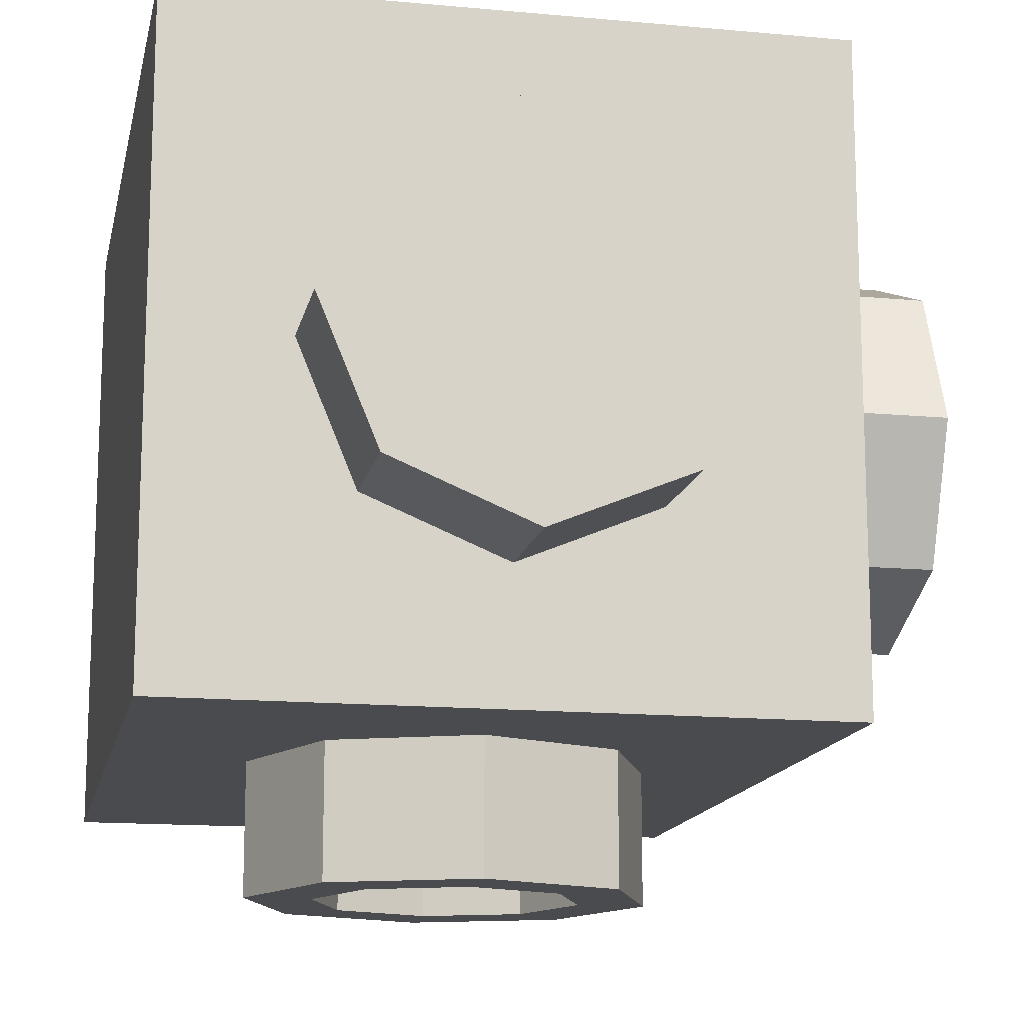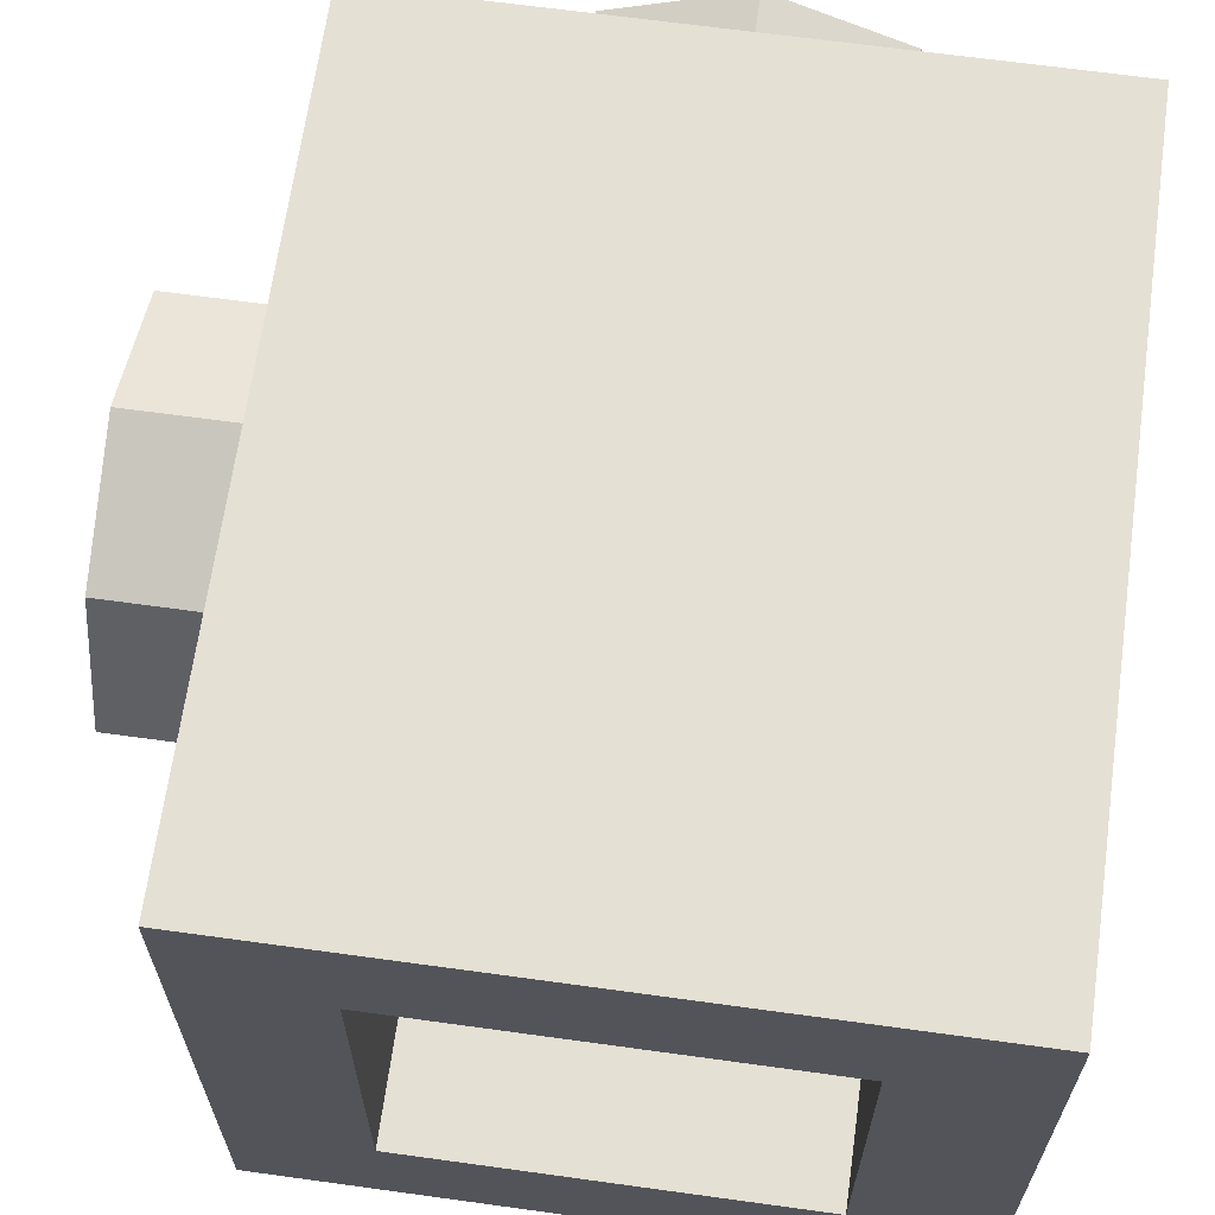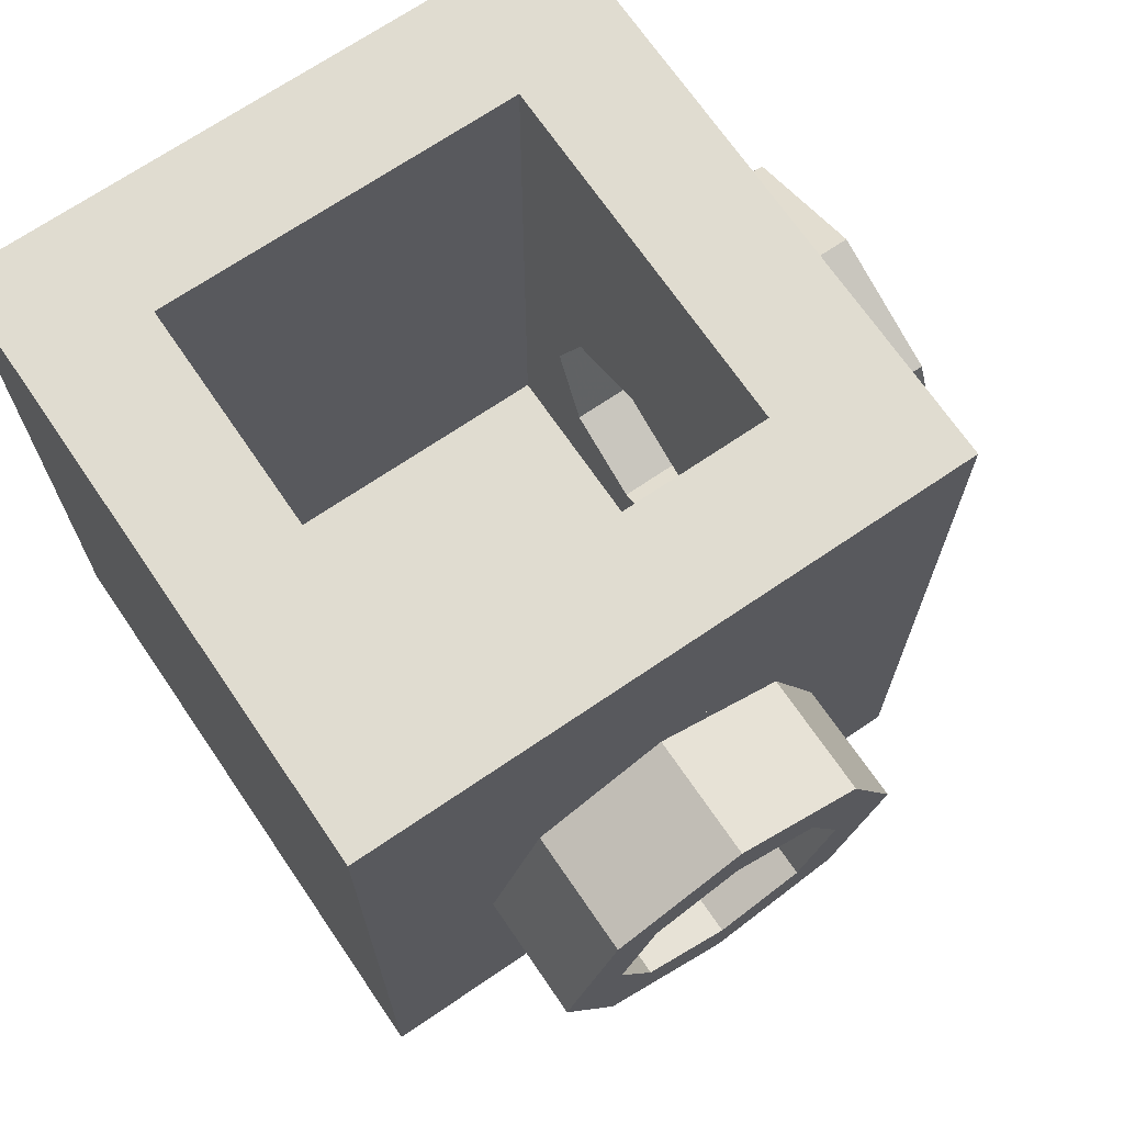
<metadata>
{"format":"obj","ext":"obj","renderer":"f3d","projection":"perspective","resolution":1024,"background":"white","views":[{"elev":-14.3,"azim":-11.5,"up":"+Z"},{"elev":65.7,"azim":-172.1,"up":"+Z"},{"elev":69.7,"azim":55.7,"up":"+Y"}]}
</metadata>
<code>
v -0.2121 0 -0.2121
v -0.3 0 0
v -0.3 -0.2 0
v -0.2121 -0.2 -0.2121
v 0 0 -0.3
v -0.2121 0 -0.2121
v -0.2121 -0.2 -0.2121
v 0 -0.2 -0.3
v 0.2121 0 -0.2121
v 0 0 -0.3
v 0 -0.2 -0.3
v 0.2121 -0.2 -0.2121
v 0.3 0 0
v 0.2121 0 -0.2121
v 0.2121 -0.2 -0.2121
v 0.3 -0.2 0
v 0.2121 0 0.2121
v 0.3 0 0
v 0.3 -0.2 0
v 0.2121 -0.2 0.2121
v 0 0 0.3
v 0.2121 0 0.2121
v 0.2121 -0.2 0.2121
v 0 -0.2 0.3
v -0.2121 0 0.2121
v 0 0 0.3
v 0 -0.2 0.3
v -0.2121 -0.2 0.2121
v -0.3 0 0
v -0.2121 0 0.2121
v -0.2121 -0.2 0.2121
v -0.3 -0.2 0
v 0 -0.2 0
v -0.3 -0.2 0
v -0.2121 -0.2 -0.2121
v 0 -0.2 0
v -0.2121 -0.2 -0.2121
v 0 -0.2 -0.3
v 0 -0.2 0
v 0 -0.2 -0.3
v 0.2121 -0.2 -0.2121
v 0 -0.2 0
v 0.2121 -0.2 -0.2121
v 0.3 -0.2 0
v 0 -0.2 0
v 0.3 -0.2 0
v 0.2121 -0.2 0.2121
v 0 -0.2 0
v 0.2121 -0.2 0.2121
v 0 -0.2 0.3
v 0 -0.2 0
v 0 -0.2 0.3
v -0.2121 -0.2 0.2121
v 0 -0.2 0
v -0.2121 -0.2 0.2121
v -0.3 -0.2 0
v -0.5 0 0.5
v -0.5 0 -0.5
v 0.5 0 -0.5
v 0.5 0 0.5
v -0.5 0 0.5
v -0.5 1.2 0.5
v -0.5 1.2 -0.5
v -0.5 0 -0.5
v -0.5 0 0.5
v 0.5 0 0.5
v 0.5 1.2 0.5
v -0.5 1.2 0.5
v -0.3 0.2 0.3
v -0.3 0.2 -0.3
v 0.3 0.2 -0.3
v 0.3 0.2 0.3
v -0.3 0.2 0.3
v -0.3 1.2 0.3
v -0.3 1.2 -0.3
v -0.3 0.2 -0.3
v -0.3 0.2 0.3
v 0.3 0.2 0.3
v 0.3 1.2 0.3
v -0.3 1.2 0.3
v -0.2 0.7 -0.3
v -0.1414 0.6414 -0.3
v -0.2 0.5 -0.3
v -0.2 0.7 -0.3
v 0 0.7 -0.3
v -0.1414 0.6414 -0.3
v 0.2 0.7 -0.3
v 0.1414 0.6414 -0.3
v 0 0.7 -0.3
v 0.2 0.7 -0.3
v 0.2 0.5 -0.3
v 0.1414 0.6414 -0.3
v 0.2 0.3 -0.3
v 0.1414 0.3586 -0.3
v 0.2 0.5 -0.3
v 0.2 0.3 -0.3
v 0 0.3 -0.3
v 0.1414 0.3586 -0.3
v -0.2 0.3 -0.3
v -0.1414 0.3586 -0.3
v 0 0.3 -0.3
v -0.2 0.3 -0.3
v -0.2 0.5 -0.3
v -0.1414 0.3586 -0.3
v -0.2 0.7 -0.3
v -0.3 1.2 -0.3
v 0.3 1.2 -0.3
v 0.2 0.7 -0.3
v 0.2 0.7 -0.3
v 0.3 1.2 -0.3
v 0.3 0.2 -0.3
v 0.2 0.3 -0.3
v 0.2 0.3 -0.3
v 0.3 0.2 -0.3
v -0.3 0.2 -0.3
v -0.2 0.3 -0.3
v -0.2 0.3 -0.3
v -0.3 0.2 -0.3
v -0.3 1.2 -0.3
v -0.2 0.7 -0.3
v 0.3 0.7 0.2
v 0.3 0.6414 0.1414
v 0.3 0.7 0
v 0.3 0.7 0.2
v 0.3 0.5 0.2
v 0.3 0.6414 0.1414
v 0.3 0.3 0.2
v 0.3 0.3586 0.1414
v 0.3 0.5 0.2
v 0.3 0.3 0.2
v 0.3 0.3 0
v 0.3 0.3586 0.1414
v 0.3 0.3 -0.2
v 0.3 0.3586 -0.1414
v 0.3 0.3 0
v 0.3 0.3 -0.2
v 0.3 0.5 -0.2
v 0.3 0.3586 -0.1414
v 0.3 0.7 -0.2
v 0.3 0.6414 -0.1414
v 0.3 0.5 -0.2
v 0.3 0.7 -0.2
v 0.3 0.7 0
v 0.3 0.6414 -0.1414
v 0.3 1.2 0.3
v 0.3 0.7 0.2
v 0.3 0.7 -0.2
v 0.3 1.2 -0.3
v 0.3 1.2 0.3
v 0.3 0.2 0.3
v 0.3 0.3 0.2
v 0.3 0.7 0.2
v 0.3 0.2 0.3
v 0.3 0.2 -0.3
v 0.3 0.3 -0.2
v 0.3 0.3 0.2
v 0.3 0.2 -0.3
v 0.3 1.2 -0.3
v 0.3 0.7 -0.2
v 0.3 0.3 -0.2
v 0.3 0.8 -0.5
v 0.2121 0.7121 -0.5
v 0.3 0.5 -0.5
v 0.3 0.8 -0.5
v 0 0.8 -0.5
v 0.2121 0.7121 -0.5
v -0.3 0.8 -0.5
v -0.2121 0.7121 -0.5
v 0 0.8 -0.5
v -0.3 0.8 -0.5
v -0.3 0.5 -0.5
v -0.2121 0.7121 -0.5
v -0.3 0.2 -0.5
v -0.2121 0.2879 -0.5
v -0.3 0.5 -0.5
v -0.3 0.2 -0.5
v 0 0.2 -0.5
v -0.2121 0.2879 -0.5
v 0.3 0.2 -0.5
v 0.2121 0.2879 -0.5
v 0 0.2 -0.5
v 0.3 0.2 -0.5
v 0.3 0.5 -0.5
v 0.2121 0.2879 -0.5
v 0.3 0.8 -0.5
v 0.5 1.2 -0.5
v -0.5 1.2 -0.5
v -0.3 0.8 -0.5
v -0.3 0.8 -0.5
v -0.5 1.2 -0.5
v -0.5 0 -0.5
v -0.3 0.2 -0.5
v -0.3 0.2 -0.5
v -0.5 0 -0.5
v 0.5 0 -0.5
v 0.3 0.2 -0.5
v 0.3 0.2 -0.5
v 0.5 0 -0.5
v 0.5 1.2 -0.5
v 0.3 0.8 -0.5
v 0.5 0.8 -0.3
v 0.5 0.7121 -0.2121
v 0.5 0.8 0
v 0.5 0.8 -0.3
v 0.5 0.5 -0.3
v 0.5 0.7121 -0.2121
v 0.5 0.2 -0.3
v 0.5 0.2879 -0.2121
v 0.5 0.5 -0.3
v 0.5 0.2 -0.3
v 0.5 0.2 0
v 0.5 0.2879 -0.2121
v 0.5 0.2 0.3
v 0.5 0.2879 0.2121
v 0.5 0.2 0
v 0.5 0.2 0.3
v 0.5 0.5 0.3
v 0.5 0.2879 0.2121
v 0.5 0.8 0.3
v 0.5 0.7121 0.2121
v 0.5 0.5 0.3
v 0.5 0.8 0.3
v 0.5 0.8 0
v 0.5 0.7121 0.2121
v 0.5 1.2 -0.5
v 0.5 0.8 -0.3
v 0.5 0.8 0.3
v 0.5 1.2 0.5
v 0.5 1.2 -0.5
v 0.5 0 -0.5
v 0.5 0.2 -0.3
v 0.5 0.8 -0.3
v 0.5 0 -0.5
v 0.5 0 0.5
v 0.5 0.2 0.3
v 0.5 0.2 -0.3
v 0.5 0 0.5
v 0.5 1.2 0.5
v 0.5 0.8 0.3
v 0.5 0.2 0.3
v 0.1414 0.6414 -0.7
v 0.2 0.5 -0.7
v 0.2 0.5 -0.5
v 0.1414 0.6414 -0.5
v 0 0.7 -0.7
v 0.1414 0.6414 -0.7
v 0.1414 0.6414 -0.5
v 0 0.7 -0.5
v -0.1414 0.6414 -0.7
v 0 0.7 -0.7
v 0 0.7 -0.5
v -0.1414 0.6414 -0.5
v -0.2 0.5 -0.7
v -0.1414 0.6414 -0.7
v -0.1414 0.6414 -0.5
v -0.2 0.5 -0.5
v -0.1414 0.3586 -0.7
v -0.2 0.5 -0.7
v -0.2 0.5 -0.5
v -0.1414 0.3586 -0.5
v 0 0.3 -0.7
v -0.1414 0.3586 -0.7
v -0.1414 0.3586 -0.5
v 0 0.3 -0.5
v 0.1414 0.3586 -0.7
v 0 0.3 -0.7
v 0 0.3 -0.5
v 0.1414 0.3586 -0.5
v 0.2 0.5 -0.7
v 0.1414 0.3586 -0.7
v 0.1414 0.3586 -0.5
v 0.2 0.5 -0.5
v 0.2121 0.7121 -0.7
v 0.3 0.5 -0.7
v 0.3 0.5 -0.5
v 0.2121 0.7121 -0.5
v 0 0.8 -0.7
v 0.2121 0.7121 -0.7
v 0.2121 0.7121 -0.5
v 0 0.8 -0.5
v -0.2121 0.7121 -0.7
v 0 0.8 -0.7
v 0 0.8 -0.5
v -0.2121 0.7121 -0.5
v -0.3 0.5 -0.7
v -0.2121 0.7121 -0.7
v -0.2121 0.7121 -0.5
v -0.3 0.5 -0.5
v -0.2121 0.2879 -0.7
v -0.3 0.5 -0.7
v -0.3 0.5 -0.5
v -0.2121 0.2879 -0.5
v 0 0.2 -0.7
v -0.2121 0.2879 -0.7
v -0.2121 0.2879 -0.5
v 0 0.2 -0.5
v 0.2121 0.2879 -0.7
v 0 0.2 -0.7
v 0 0.2 -0.5
v 0.2121 0.2879 -0.5
v 0.3 0.5 -0.7
v 0.2121 0.2879 -0.7
v 0.2121 0.2879 -0.5
v 0.3 0.5 -0.5
v 0.3 0.5 -0.7
v 0.2121 0.7121 -0.7
v 0.1414 0.6414 -0.7
v 0.2 0.5 -0.7
v 0.2121 0.7121 -0.7
v 0 0.8 -0.7
v 0 0.7 -0.7
v 0.1414 0.6414 -0.7
v 0 0.8 -0.7
v -0.2121 0.7121 -0.7
v -0.1414 0.6414 -0.7
v 0 0.7 -0.7
v -0.2121 0.7121 -0.7
v -0.3 0.5 -0.7
v -0.2 0.5 -0.7
v -0.1414 0.6414 -0.7
v -0.3 0.5 -0.7
v -0.2121 0.2879 -0.7
v -0.1414 0.3586 -0.7
v -0.2 0.5 -0.7
v -0.2121 0.2879 -0.7
v 0 0.2 -0.7
v 0 0.3 -0.7
v -0.1414 0.3586 -0.7
v 0 0.2 -0.7
v 0.2121 0.2879 -0.7
v 0.1414 0.3586 -0.7
v 0 0.3 -0.7
v 0.2121 0.2879 -0.7
v 0.3 0.5 -0.7
v 0.2 0.5 -0.7
v 0.1414 0.3586 -0.7
v 0.7 0.6414 0.1414
v 0.7 0.7 0
v 0.5 0.7 0
v 0.5 0.6414 0.1414
v 0.7 0.5 0.2
v 0.7 0.6414 0.1414
v 0.5 0.6414 0.1414
v 0.5 0.5 0.2
v 0.7 0.3586 0.1414
v 0.7 0.5 0.2
v 0.5 0.5 0.2
v 0.5 0.3586 0.1414
v 0.7 0.3 0
v 0.7 0.3586 0.1414
v 0.5 0.3586 0.1414
v 0.5 0.3 0
v 0.7 0.3586 -0.1414
v 0.7 0.3 0
v 0.5 0.3 0
v 0.5 0.3586 -0.1414
v 0.7 0.5 -0.2
v 0.7 0.3586 -0.1414
v 0.5 0.3586 -0.1414
v 0.5 0.5 -0.2
v 0.7 0.6414 -0.1414
v 0.7 0.5 -0.2
v 0.5 0.5 -0.2
v 0.5 0.6414 -0.1414
v 0.7 0.7 0
v 0.7 0.6414 -0.1414
v 0.5 0.6414 -0.1414
v 0.5 0.7 0
v 0.7 0.7121 0.2121
v 0.7 0.8 0
v 0.5 0.8 0
v 0.5 0.7121 0.2121
v 0.7 0.5 0.3
v 0.7 0.7121 0.2121
v 0.5 0.7121 0.2121
v 0.5 0.5 0.3
v 0.7 0.2879 0.2121
v 0.7 0.5 0.3
v 0.5 0.5 0.3
v 0.5 0.2879 0.2121
v 0.7 0.2 0
v 0.7 0.2879 0.2121
v 0.5 0.2879 0.2121
v 0.5 0.2 0
v 0.7 0.2879 -0.2121
v 0.7 0.2 0
v 0.5 0.2 0
v 0.5 0.2879 -0.2121
v 0.7 0.5 -0.3
v 0.7 0.2879 -0.2121
v 0.5 0.2879 -0.2121
v 0.5 0.5 -0.3
v 0.7 0.7121 -0.2121
v 0.7 0.5 -0.3
v 0.5 0.5 -0.3
v 0.5 0.7121 -0.2121
v 0.7 0.8 0
v 0.7 0.7121 -0.2121
v 0.5 0.7121 -0.2121
v 0.5 0.8 0
v 0.7 0.8 0
v 0.7 0.7121 0.2121
v 0.7 0.6414 0.1414
v 0.7 0.7 0
v 0.7 0.7121 0.2121
v 0.7 0.5 0.3
v 0.7 0.5 0.2
v 0.7 0.6414 0.1414
v 0.7 0.5 0.3
v 0.7 0.2879 0.2121
v 0.7 0.3586 0.1414
v 0.7 0.5 0.2
v 0.7 0.2879 0.2121
v 0.7 0.2 0
v 0.7 0.3 0
v 0.7 0.3586 0.1414
v 0.7 0.2 0
v 0.7 0.2879 -0.2121
v 0.7 0.3586 -0.1414
v 0.7 0.3 0
v 0.7 0.2879 -0.2121
v 0.7 0.5 -0.3
v 0.7 0.5 -0.2
v 0.7 0.3586 -0.1414
v 0.7 0.5 -0.3
v 0.7 0.7121 -0.2121
v 0.7 0.6414 -0.1414
v 0.7 0.5 -0.2
v 0.7 0.7121 -0.2121
v 0.7 0.8 0
v 0.7 0.7 0
v 0.7 0.6414 -0.1414
v 0.1414 0.6414 -0.5
v 0.2 0.5 -0.5
v 0.2 0.5 -0.3
v 0.1414 0.6414 -0.3
v 0 0.7 -0.5
v 0.1414 0.6414 -0.5
v 0.1414 0.6414 -0.3
v 0 0.7 -0.3
v -0.1414 0.6414 -0.5
v 0 0.7 -0.5
v 0 0.7 -0.3
v -0.1414 0.6414 -0.3
v -0.2 0.5 -0.5
v -0.1414 0.6414 -0.5
v -0.1414 0.6414 -0.3
v -0.2 0.5 -0.3
v -0.1414 0.3586 -0.5
v -0.2 0.5 -0.5
v -0.2 0.5 -0.3
v -0.1414 0.3586 -0.3
v 0 0.3 -0.5
v -0.1414 0.3586 -0.5
v -0.1414 0.3586 -0.3
v 0 0.3 -0.3
v 0.1414 0.3586 -0.5
v 0 0.3 -0.5
v 0 0.3 -0.3
v 0.1414 0.3586 -0.3
v 0.2 0.5 -0.5
v 0.1414 0.3586 -0.5
v 0.1414 0.3586 -0.3
v 0.2 0.5 -0.3
v 0.5 0.6414 0.1414
v 0.5 0.7 0
v 0.3 0.7 0
v 0.3 0.6414 0.1414
v 0.5 0.5 0.2
v 0.5 0.6414 0.1414
v 0.3 0.6414 0.1414
v 0.3 0.5 0.2
v 0.5 0.3586 0.1414
v 0.5 0.5 0.2
v 0.3 0.5 0.2
v 0.3 0.3586 0.1414
v 0.5 0.3 0
v 0.5 0.3586 0.1414
v 0.3 0.3586 0.1414
v 0.3 0.3 0
v 0.5 0.3586 -0.1414
v 0.5 0.3 0
v 0.3 0.3 0
v 0.3 0.3586 -0.1414
v 0.5 0.5 -0.2
v 0.5 0.3586 -0.1414
v 0.3 0.3586 -0.1414
v 0.3 0.5 -0.2
v 0.5 0.6414 -0.1414
v 0.5 0.5 -0.2
v 0.3 0.5 -0.2
v 0.3 0.6414 -0.1414
v 0.5 0.7 0
v 0.5 0.6414 -0.1414
v 0.3 0.6414 -0.1414
v 0.3 0.7 0
v 0.3 1.2 0.3
v 0.5 1.2 0.5
v -0.5 1.2 0.5
v -0.3 1.2 0.3
v -0.3 1.2 0.3
v -0.5 1.2 0.5
v -0.5 1.2 -0.5
v -0.3 1.2 -0.3
v -0.3 1.2 -0.3
v -0.5 1.2 -0.5
v 0.5 1.2 -0.5
v 0.3 1.2 -0.3
v 0.3 1.2 -0.3
v 0.5 1.2 -0.5
v 0.5 1.2 0.5
v 0.3 1.2 0.3
g mesh1161640
f 1 3 2
f 3 1 4
f 5 7 6
f 7 5 8
f 9 11 10
f 11 9 12
f 13 15 14
f 15 13 16
f 17 19 18
f 19 17 20
f 21 23 22
f 23 21 24
f 25 27 26
f 27 25 28
f 29 31 30
f 31 29 32
g mesh1161642
f 33 34 35
f 36 37 38
f 39 40 41
f 42 43 44
f 45 46 47
f 48 49 50
f 51 52 53
f 54 55 56
g mesh1161646
f 57 58 59
f 59 60 57
f 61 62 63
f 63 64 61
f 65 66 67
f 67 68 65
g mesh1161648
f 69 71 70
f 71 69 72
f 73 75 74
f 75 73 76
f 77 79 78
f 79 77 80
g mesh1161651
f 81 83 82
f 84 86 85
f 87 89 88
f 90 92 91
f 93 95 94
f 96 98 97
f 99 101 100
f 102 104 103
f 105 107 106
f 107 105 108
f 109 111 110
f 111 109 112
f 113 115 114
f 115 113 116
f 117 119 118
f 119 117 120
g mesh1161655
f 121 123 122
f 124 126 125
f 127 129 128
f 130 132 131
f 133 135 134
f 136 138 137
f 139 141 140
f 142 144 143
f 145 147 146
f 147 145 148
f 149 151 150
f 151 149 152
f 153 155 154
f 155 153 156
f 157 159 158
f 159 157 160
g mesh1161659
f 161 163 162
f 164 166 165
f 167 169 168
f 170 172 171
f 173 175 174
f 176 178 177
f 179 181 180
f 182 184 183
f 185 187 186
f 187 185 188
f 189 191 190
f 191 189 192
f 193 195 194
f 195 193 196
f 197 199 198
f 199 197 200
g mesh1161663
f 201 203 202
f 204 206 205
f 207 209 208
f 210 212 211
f 213 215 214
f 216 218 217
f 219 221 220
f 222 224 223
f 225 227 226
f 227 225 228
f 229 231 230
f 231 229 232
f 233 235 234
f 235 233 236
f 237 239 238
f 239 237 240
g mesh1161670
f 241 242 243
f 243 244 241
f 245 246 247
f 247 248 245
f 249 250 251
f 251 252 249
f 253 254 255
f 255 256 253
f 257 258 259
f 259 260 257
f 261 262 263
f 263 264 261
f 265 266 267
f 267 268 265
f 269 270 271
f 271 272 269
g mesh1161672
f 273 275 274
f 275 273 276
f 277 279 278
f 279 277 280
f 281 283 282
f 283 281 284
f 285 287 286
f 287 285 288
f 289 291 290
f 291 289 292
f 293 295 294
f 295 293 296
f 297 299 298
f 299 297 300
f 301 303 302
f 303 301 304
g mesh1161674
f 305 307 306
f 307 305 308
f 309 311 310
f 311 309 312
f 313 315 314
f 315 313 316
f 317 319 318
f 319 317 320
f 321 323 322
f 323 321 324
f 325 327 326
f 327 325 328
f 329 331 330
f 331 329 332
f 333 335 334
f 335 333 336
g mesh1161680
f 337 339 338
f 339 337 340
f 341 343 342
f 343 341 344
f 345 347 346
f 347 345 348
f 349 351 350
f 351 349 352
f 353 355 354
f 355 353 356
f 357 359 358
f 359 357 360
f 361 363 362
f 363 361 364
f 365 367 366
f 367 365 368
g mesh1161682
f 369 370 371
f 371 372 369
f 373 374 375
f 375 376 373
f 377 378 379
f 379 380 377
f 381 382 383
f 383 384 381
f 385 386 387
f 387 388 385
f 389 390 391
f 391 392 389
f 393 394 395
f 395 396 393
f 397 398 399
f 399 400 397
g mesh1161684
f 401 402 403
f 403 404 401
f 405 406 407
f 407 408 405
f 409 410 411
f 411 412 409
f 413 414 415
f 415 416 413
f 417 418 419
f 419 420 417
f 421 422 423
f 423 424 421
f 425 426 427
f 427 428 425
f 429 430 431
f 431 432 429
g mesh1161687
f 433 434 435
f 435 436 433
f 437 438 439
f 439 440 437
f 441 442 443
f 443 444 441
f 445 446 447
f 447 448 445
f 449 450 451
f 451 452 449
f 453 454 455
f 455 456 453
f 457 458 459
f 459 460 457
f 461 462 463
f 463 464 461
g mesh1161689
f 465 467 466
f 467 465 468
f 469 471 470
f 471 469 472
f 473 475 474
f 475 473 476
f 477 479 478
f 479 477 480
f 481 483 482
f 483 481 484
f 485 487 486
f 487 485 488
f 489 491 490
f 491 489 492
f 493 495 494
f 495 493 496
g mesh1161691
f 497 499 498
f 499 497 500
f 501 503 502
f 503 501 504
f 505 507 506
f 507 505 508
f 509 511 510
f 511 509 512

</code>
